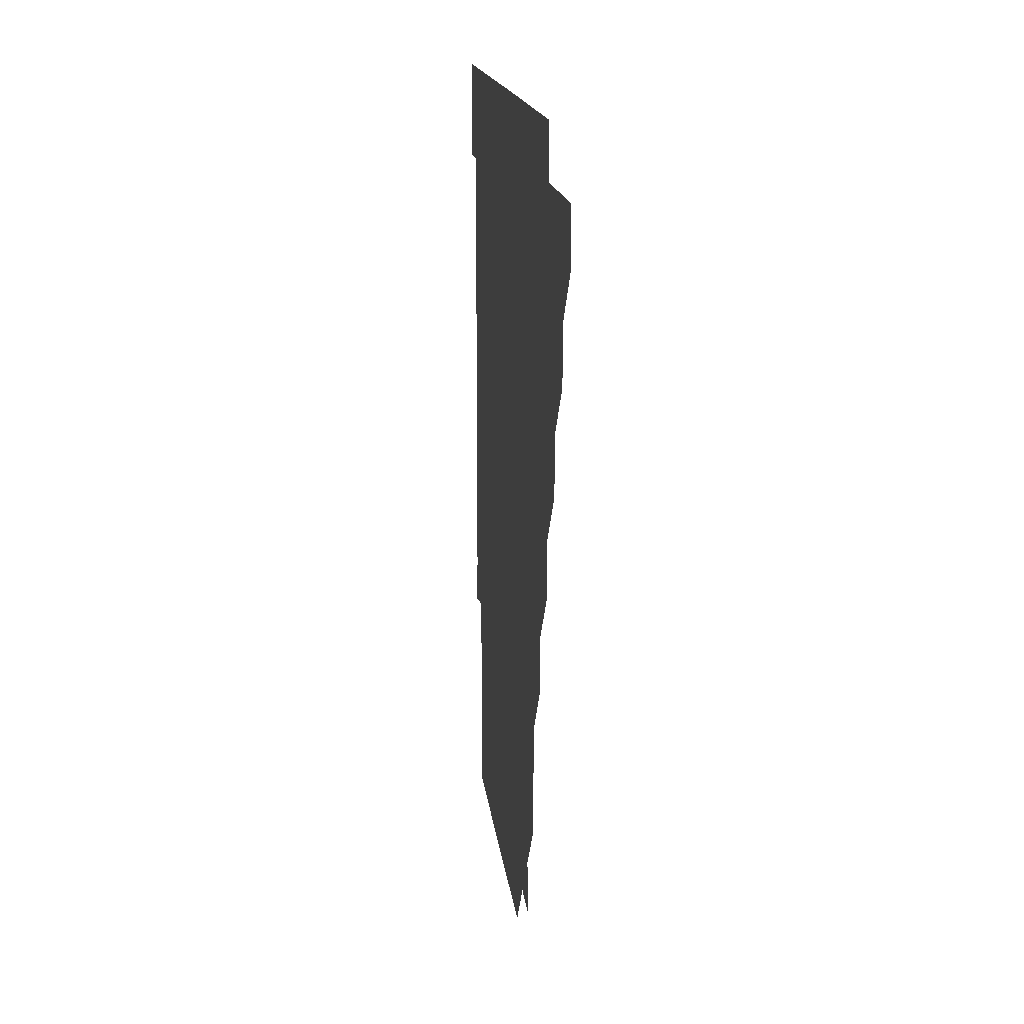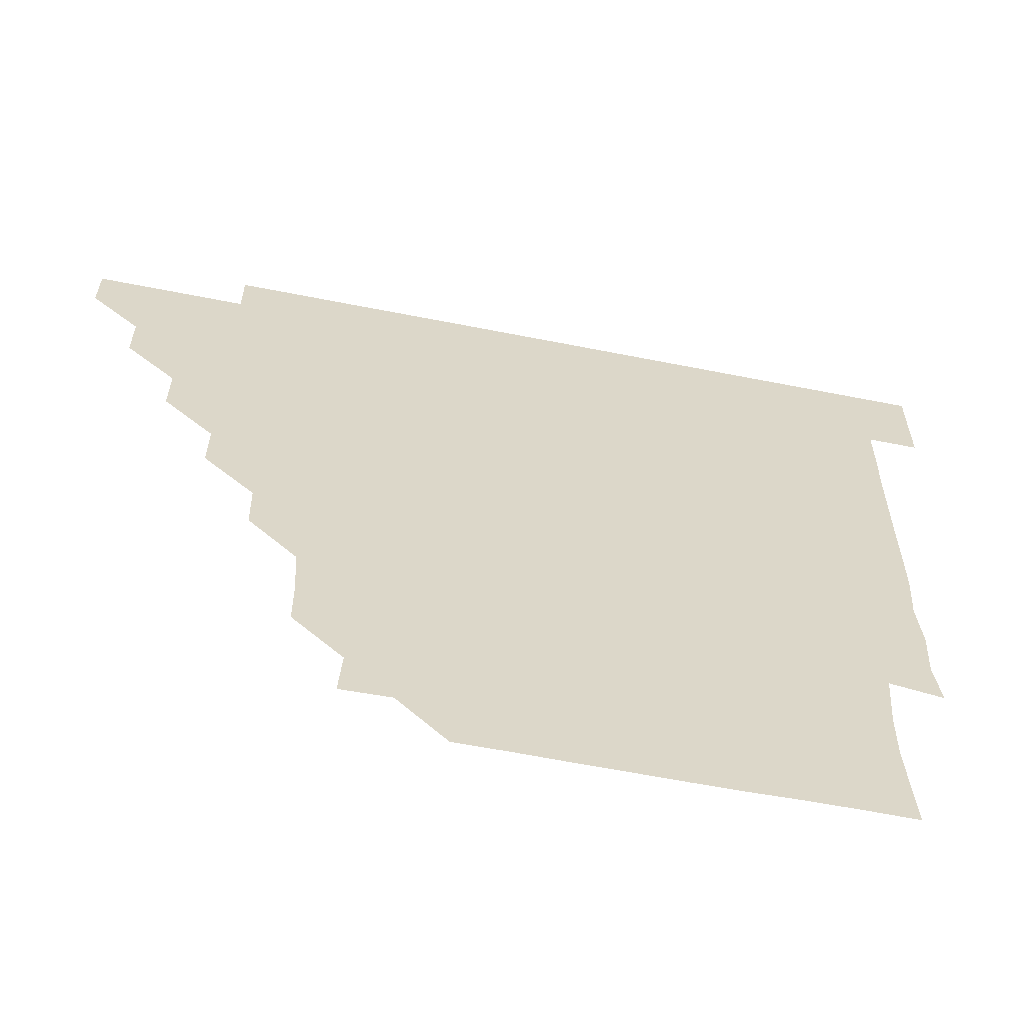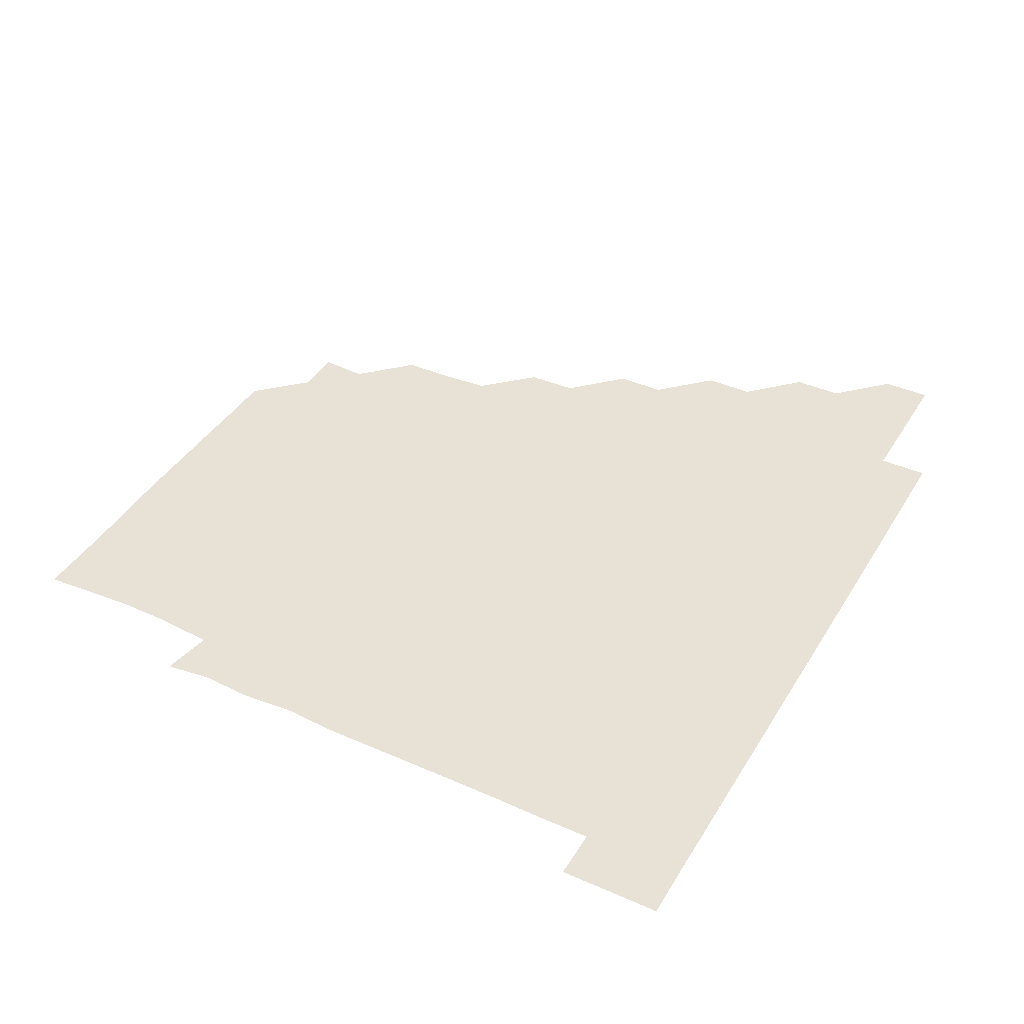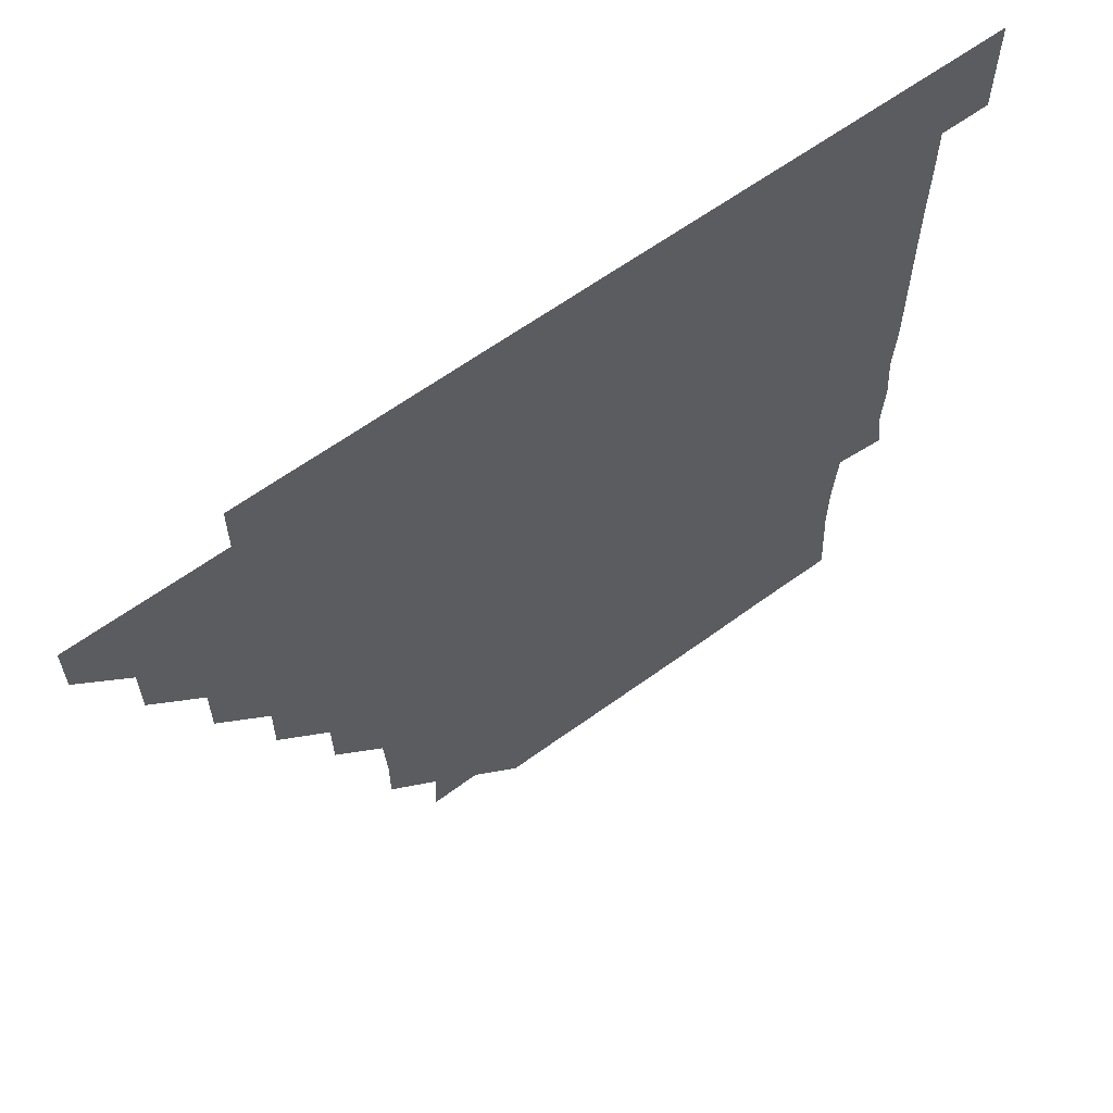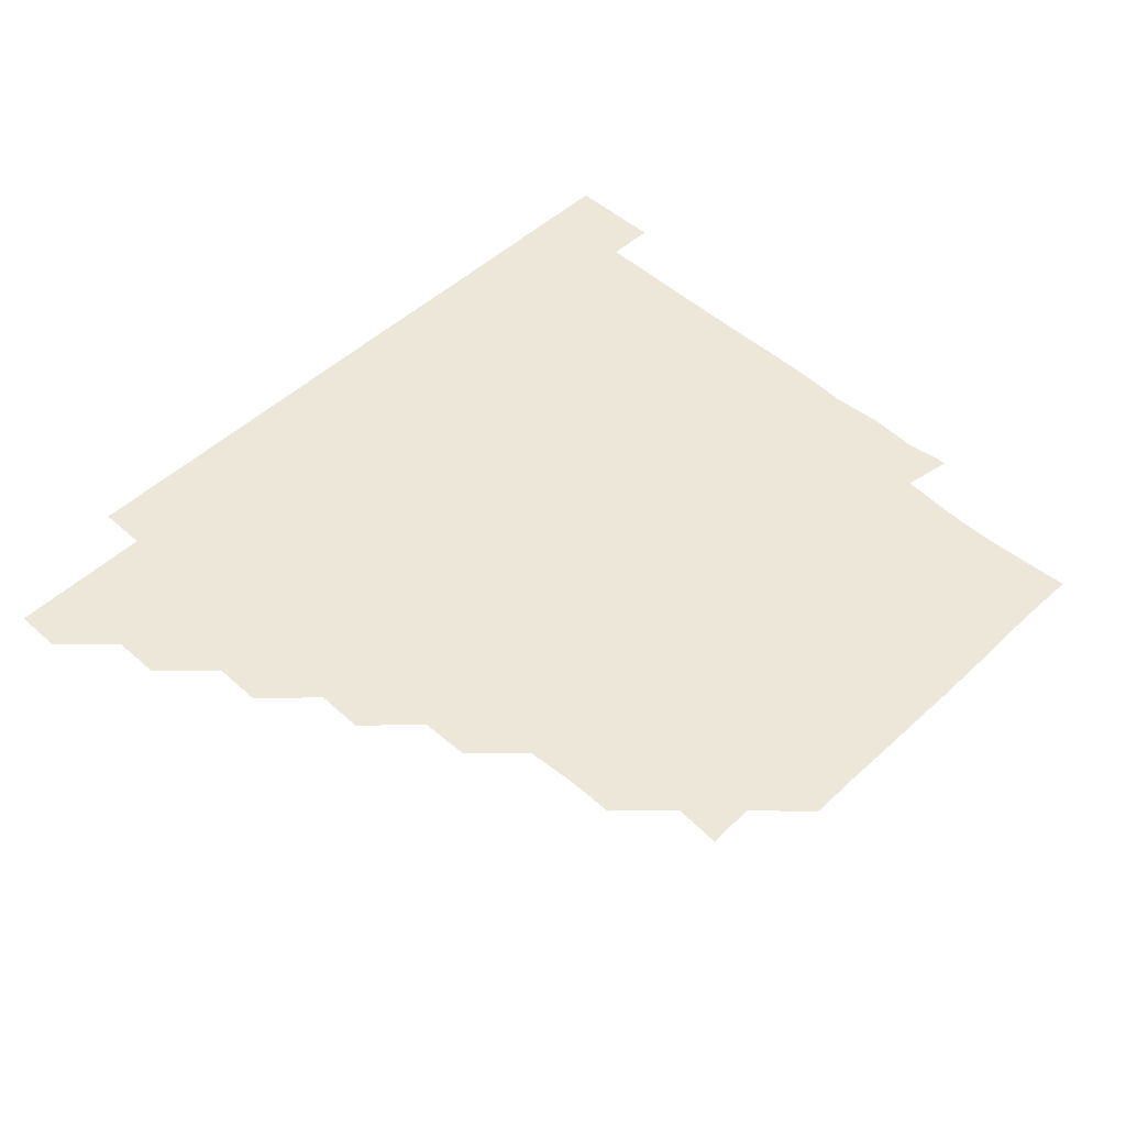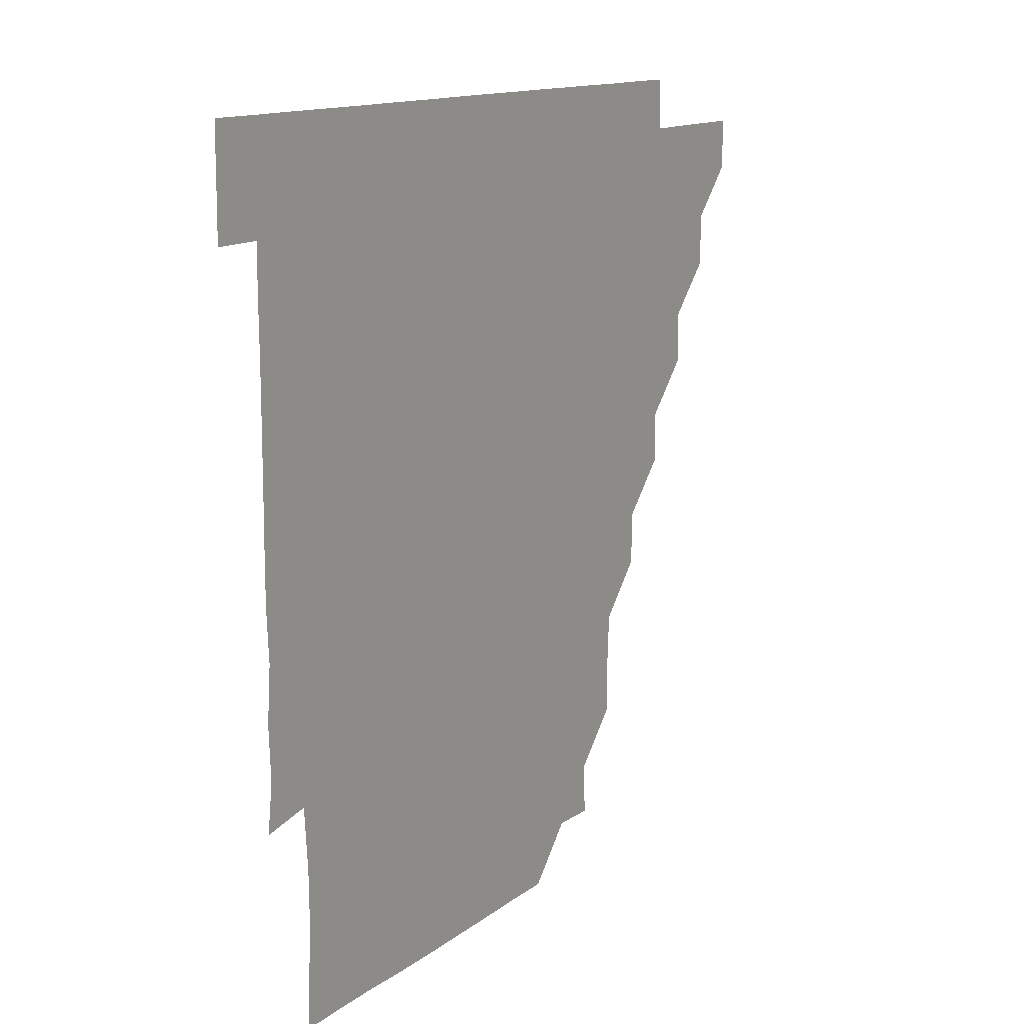
<metadata>
{"format":"obj","ext":"obj","renderer":"f3d","projection":"perspective","resolution":1024,"background":"white","views":[{"elev":14.0,"azim":-95.7,"up":"+Y"},{"elev":-60.4,"azim":-11.5,"up":"+Y"},{"elev":40.4,"azim":118.5,"up":"+Z"},{"elev":61.9,"azim":-36.6,"up":"+Y"},{"elev":49.8,"azim":-45.6,"up":"+Z"},{"elev":12.8,"azim":120.8,"up":"+Y"}]}
</metadata>
<code>
v 451 346 0
v 451 361 0
v 466 315.9 0
v 466 331 0
v 466 346 0
v 466 361 0
v 481.2 285.7 0
v 481.3 300.8 0
v 481 316.1 0
v 481 331 0
v 481 346 0
v 481 361 0
v 496.2 255.6 0
v 496.4 270.5 0
v 496 285.9 0
v 496 301.2 0
v 496 316.1 0
v 496 331 0
v 496 346 0
v 496.1 361 0
v 496.1 376 0
v 511.7 225.2 0
v 511.5 240.5 0
v 510.9 255.7 0
v 511.1 271.3 0
v 511 286 0
v 511 301 0
v 511 316 0
v 511 331 0
v 511 346 0
v 511 360.9 0
v 511 376.1 0
v 527.2 179.9 0
v 527.1 195.2 0
v 526.2 210.2 0
v 526 226.3 0
v 526.1 241.2 0
v 526.1 256.2 0
v 526.1 271.2 0
v 526.1 286.1 0
v 526 301 0
v 526 316 0
v 526 331 0
v 526 346 0
v 526 361 0
v 526 376 0
v 541.2 150.4 0
v 542.1 165 0
v 541.5 180.9 0
v 541 196.3 0
v 541.2 211.2 0
v 541 225.8 0
v 541 241.2 0
v 541.1 256 0
v 541 271.1 0
v 541 286 0
v 541.1 301.1 0
v 541 316 0
v 541 331 0
v 541 345.9 0
v 541 361 0
v 541 376.1 0
v 555.7 150.8 0
v 555.8 165.9 0
v 556 181.8 0
v 556.3 196 0
v 555.9 211.2 0
v 556.2 226 0
v 555.9 241 0
v 556.1 256.3 0
v 556 270.9 0
v 556 286 0
v 556 301.1 0
v 556 316 0
v 556.2 331 0
v 556 346 0
v 556 360.9 0
v 556 376.1 0
v 570.4 135.7 0
v 570.8 151.6 0
v 571.3 166.2 0
v 570.8 181.3 0
v 571.1 196.5 0
v 571 211.2 0
v 571.1 226.5 0
v 571.2 241 0
v 571 256.2 0
v 571 271 0
v 571.1 286.1 0
v 571 301 0
v 571 315.9 0
v 571 331 0
v 571 346 0
v 571 360.8 0
v 570.9 376.2 0
v 585.5 135.8 0
v 586.1 151.2 0
v 585.9 166.3 0
v 586.3 181 0
v 586 195.9 0
v 586 211 0
v 586 225.8 0
v 585.9 241.3 0
v 586 256.1 0
v 586.1 271 0
v 586 286.1 0
v 586 300.9 0
v 586 316 0
v 586.1 331 0
v 586 346 0
v 586 360.9 0
v 586 376.1 0
v 600.8 135.6 0
v 601.3 151.2 0
v 600.9 166 0
v 601.1 181.2 0
v 601 196.3 0
v 601 211.1 0
v 601.1 226.3 0
v 601 241.1 0
v 601 255.9 0
v 601 271.1 0
v 601 286.1 0
v 601.1 301 0
v 601 316 0
v 601 331 0
v 601 346 0
v 601 361 0
v 600.9 376.1 0
v 616 135.6 0
v 616.2 151.4 0
v 616.2 166.1 0
v 616.1 181.2 0
v 616 196 0
v 616 211.1 0
v 616 226.2 0
v 615.9 241.1 0
v 616 256.2 0
v 616 271.2 0
v 616 286 0
v 616 301.1 0
v 616 316 0
v 616 331 0
v 615.9 346 0
v 616.1 360.9 0
v 615.9 376.1 0
v 631.3 135.5 0
v 630.8 151.2 0
v 631.2 166.2 0
v 630.9 181.4 0
v 631.1 196.3 0
v 631 211.2 0
v 630.9 226.3 0
v 631.1 241 0
v 631.1 256 0
v 631 271 0
v 631.1 286 0
v 631 301 0
v 631 316.1 0
v 631.1 331 0
v 631 346 0
v 631.1 360.8 0
v 630.8 376.1 0
v 646.5 135.6 0
v 645.6 151.2 0
v 646.2 166.4 0
v 645.9 181.4 0
v 646 196.3 0
v 646 211.2 0
v 646 226 0
v 646 241.1 0
v 646.1 256.2 0
v 646 270.9 0
v 646 286.2 0
v 646 301 0
v 646 316 0
v 646 331 0
v 646.1 346 0
v 646.1 360.9 0
v 645.9 376.1 0
v 661.9 136 0
v 660.9 151.1 0
v 660.9 166.6 0
v 660.8 181.5 0
v 660.9 196.4 0
v 661 211.2 0
v 661 226.1 0
v 661 241 0
v 660.9 256.2 0
v 661 271.2 0
v 661.1 285.9 0
v 661 301.1 0
v 661 316 0
v 661 331 0
v 661.1 346 0
v 661 360.9 0
v 660.9 376 0
v 676.9 136 0
v 675.9 150.9 0
v 675.5 166.4 0
v 675.9 181.1 0
v 676 196.5 0
v 675.9 211.1 0
v 675.9 226.2 0
v 675.9 241.3 0
v 675.9 256.2 0
v 675.9 271.1 0
v 676 286.5 0
v 676 301 0
v 676 316.1 0
v 676 331 0
v 676.1 346 0
v 676 361.1 0
v 676 376 0
v 691.3 135.9 0
v 690.4 150.1 0
v 689.6 164.7 0
v 689.9 180 0
v 691.3 197.8 0
v 690.5 211.4 0
v 690.5 226.6 0
v 691 240.8 0
v 690.8 256.3 0
v 690.7 271.4 0
v 690.6 286.4 0
v 691 301 0
v 691 316.2 0
v 691 331.1 0
v 691 346 0
v 691 361 0
v 690.9 376 0
v 706.7 195.2 0
v 705 209 0
v 705.8 224.2 0
v 704.6 239.7 0
v 705.6 255.1 0
v 705.6 270.1 0
v 705.6 285.2 0
v 705.6 300.5 0
v 705.6 315.9 0
v 705.9 331 0
v 705.9 346.1 0
v 706 361 0
v 706 376 0
v 721 346 0
v 721 361 0
v 721 376 0
f 4 5 1
f 1 5 2
f 5 6 2
f 8 9 3
f 3 9 4
f 9 10 4
f 4 10 5
f 10 11 5
f 5 11 6
f 11 12 6
f 14 15 7
f 7 15 8
f 15 16 8
f 8 16 9
f 16 17 9
f 9 17 10
f 17 18 10
f 10 18 11
f 18 19 11
f 11 19 12
f 19 20 12
f 23 24 13
f 13 24 14
f 24 25 14
f 14 25 15
f 25 26 15
f 15 26 16
f 26 27 16
f 16 27 17
f 27 28 17
f 17 28 18
f 28 29 18
f 18 29 19
f 29 30 19
f 19 30 20
f 30 31 20
f 20 31 21
f 31 32 21
f 35 36 22
f 22 36 23
f 36 37 23
f 23 37 24
f 37 38 24
f 24 38 25
f 38 39 25
f 25 39 26
f 39 40 26
f 26 40 27
f 40 41 27
f 27 41 28
f 41 42 28
f 28 42 29
f 42 43 29
f 29 43 30
f 43 44 30
f 30 44 31
f 44 45 31
f 31 45 32
f 45 46 32
f 48 49 33
f 33 49 34
f 49 50 34
f 34 50 35
f 50 51 35
f 35 51 36
f 51 52 36
f 36 52 37
f 52 53 37
f 37 53 38
f 53 54 38
f 38 54 39
f 54 55 39
f 39 55 40
f 55 56 40
f 40 56 41
f 56 57 41
f 41 57 42
f 57 58 42
f 42 58 43
f 58 59 43
f 43 59 44
f 59 60 44
f 44 60 45
f 60 61 45
f 45 61 46
f 61 62 46
f 47 63 48
f 63 64 48
f 48 64 49
f 64 65 49
f 49 65 50
f 65 66 50
f 50 66 51
f 66 67 51
f 51 67 52
f 67 68 52
f 52 68 53
f 68 69 53
f 53 69 54
f 69 70 54
f 54 70 55
f 70 71 55
f 55 71 56
f 71 72 56
f 56 72 57
f 72 73 57
f 57 73 58
f 73 74 58
f 58 74 59
f 74 75 59
f 59 75 60
f 75 76 60
f 60 76 61
f 76 77 61
f 61 77 62
f 77 78 62
f 79 80 63
f 63 80 64
f 80 81 64
f 64 81 65
f 81 82 65
f 65 82 66
f 82 83 66
f 66 83 67
f 83 84 67
f 67 84 68
f 84 85 68
f 68 85 69
f 85 86 69
f 69 86 70
f 86 87 70
f 70 87 71
f 87 88 71
f 71 88 72
f 88 89 72
f 72 89 73
f 89 90 73
f 73 90 74
f 90 91 74
f 74 91 75
f 91 92 75
f 75 92 76
f 92 93 76
f 76 93 77
f 93 94 77
f 77 94 78
f 94 95 78
f 79 96 80
f 96 97 80
f 80 97 81
f 97 98 81
f 81 98 82
f 98 99 82
f 82 99 83
f 99 100 83
f 83 100 84
f 100 101 84
f 84 101 85
f 101 102 85
f 85 102 86
f 102 103 86
f 86 103 87
f 103 104 87
f 87 104 88
f 104 105 88
f 88 105 89
f 105 106 89
f 89 106 90
f 106 107 90
f 90 107 91
f 107 108 91
f 91 108 92
f 108 109 92
f 92 109 93
f 109 110 93
f 93 110 94
f 110 111 94
f 94 111 95
f 111 112 95
f 96 113 97
f 113 114 97
f 97 114 98
f 114 115 98
f 98 115 99
f 115 116 99
f 99 116 100
f 116 117 100
f 100 117 101
f 117 118 101
f 101 118 102
f 118 119 102
f 102 119 103
f 119 120 103
f 103 120 104
f 120 121 104
f 104 121 105
f 121 122 105
f 105 122 106
f 122 123 106
f 106 123 107
f 123 124 107
f 107 124 108
f 124 125 108
f 108 125 109
f 125 126 109
f 109 126 110
f 126 127 110
f 110 127 111
f 127 128 111
f 111 128 112
f 128 129 112
f 113 130 114
f 130 131 114
f 114 131 115
f 131 132 115
f 115 132 116
f 132 133 116
f 116 133 117
f 133 134 117
f 117 134 118
f 134 135 118
f 118 135 119
f 135 136 119
f 119 136 120
f 136 137 120
f 120 137 121
f 137 138 121
f 121 138 122
f 138 139 122
f 122 139 123
f 139 140 123
f 123 140 124
f 140 141 124
f 124 141 125
f 141 142 125
f 125 142 126
f 142 143 126
f 126 143 127
f 143 144 127
f 127 144 128
f 144 145 128
f 128 145 129
f 145 146 129
f 130 147 131
f 147 148 131
f 131 148 132
f 148 149 132
f 132 149 133
f 149 150 133
f 133 150 134
f 150 151 134
f 134 151 135
f 151 152 135
f 135 152 136
f 152 153 136
f 136 153 137
f 153 154 137
f 137 154 138
f 154 155 138
f 138 155 139
f 155 156 139
f 139 156 140
f 156 157 140
f 140 157 141
f 157 158 141
f 141 158 142
f 158 159 142
f 142 159 143
f 159 160 143
f 143 160 144
f 160 161 144
f 144 161 145
f 161 162 145
f 145 162 146
f 162 163 146
f 147 164 148
f 164 165 148
f 148 165 149
f 165 166 149
f 149 166 150
f 166 167 150
f 150 167 151
f 167 168 151
f 151 168 152
f 168 169 152
f 152 169 153
f 169 170 153
f 153 170 154
f 170 171 154
f 154 171 155
f 171 172 155
f 155 172 156
f 172 173 156
f 156 173 157
f 173 174 157
f 157 174 158
f 174 175 158
f 158 175 159
f 175 176 159
f 159 176 160
f 176 177 160
f 160 177 161
f 177 178 161
f 161 178 162
f 178 179 162
f 162 179 163
f 179 180 163
f 164 181 165
f 181 182 165
f 165 182 166
f 182 183 166
f 166 183 167
f 183 184 167
f 167 184 168
f 184 185 168
f 168 185 169
f 185 186 169
f 169 186 170
f 186 187 170
f 170 187 171
f 187 188 171
f 171 188 172
f 188 189 172
f 172 189 173
f 189 190 173
f 173 190 174
f 190 191 174
f 174 191 175
f 191 192 175
f 175 192 176
f 192 193 176
f 176 193 177
f 193 194 177
f 177 194 178
f 194 195 178
f 178 195 179
f 195 196 179
f 179 196 180
f 196 197 180
f 181 198 182
f 198 199 182
f 182 199 183
f 199 200 183
f 183 200 184
f 200 201 184
f 184 201 185
f 201 202 185
f 185 202 186
f 202 203 186
f 186 203 187
f 203 204 187
f 187 204 188
f 204 205 188
f 188 205 189
f 205 206 189
f 189 206 190
f 206 207 190
f 190 207 191
f 207 208 191
f 191 208 192
f 208 209 192
f 192 209 193
f 209 210 193
f 193 210 194
f 210 211 194
f 194 211 195
f 211 212 195
f 195 212 196
f 212 213 196
f 196 213 197
f 213 214 197
f 198 215 199
f 215 216 199
f 199 216 200
f 216 217 200
f 200 217 201
f 217 218 201
f 201 218 202
f 218 219 202
f 202 219 203
f 219 220 203
f 203 220 204
f 220 221 204
f 204 221 205
f 221 222 205
f 205 222 206
f 222 223 206
f 206 223 207
f 223 224 207
f 207 224 208
f 224 225 208
f 208 225 209
f 225 226 209
f 209 226 210
f 226 227 210
f 210 227 211
f 227 228 211
f 211 228 212
f 228 229 212
f 212 229 213
f 229 230 213
f 213 230 214
f 230 231 214
f 219 232 220
f 232 233 220
f 220 233 221
f 233 234 221
f 221 234 222
f 234 235 222
f 222 235 223
f 235 236 223
f 223 236 224
f 236 237 224
f 224 237 225
f 237 238 225
f 225 238 226
f 238 239 226
f 226 239 227
f 239 240 227
f 227 240 228
f 240 241 228
f 228 241 229
f 241 242 229
f 229 242 230
f 242 243 230
f 230 243 231
f 243 244 231
f 242 245 243
f 245 246 243
f 243 246 244
f 246 247 244

</code>
